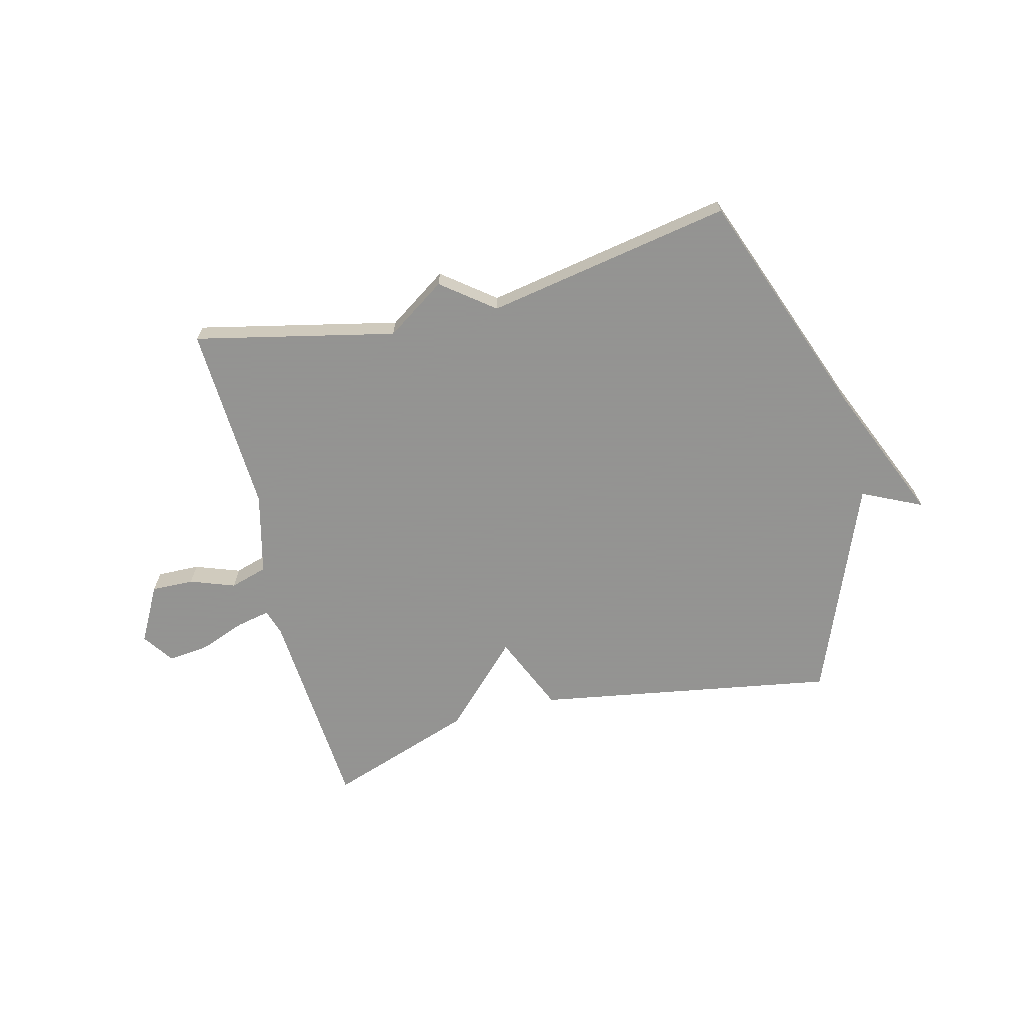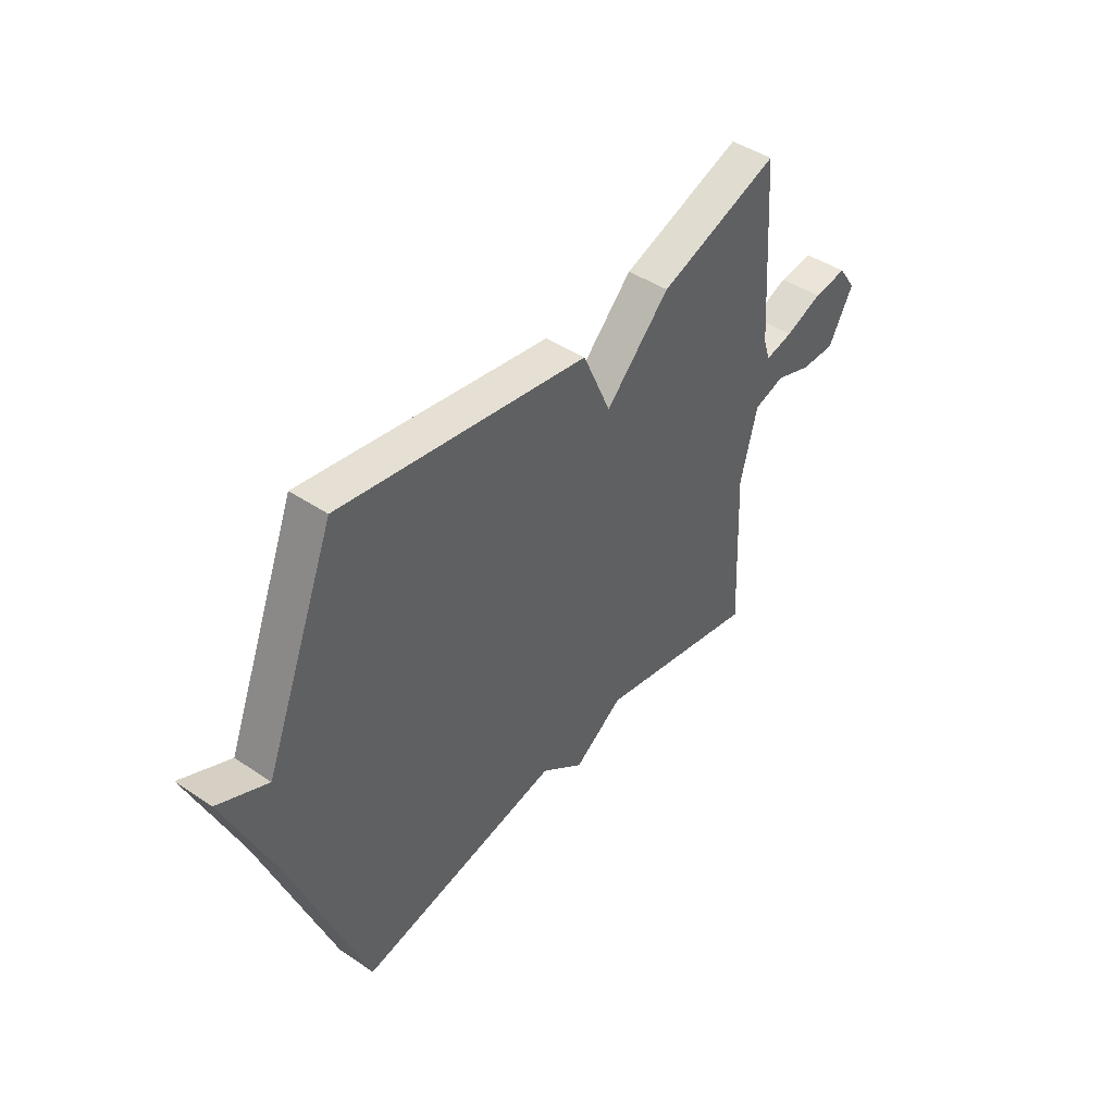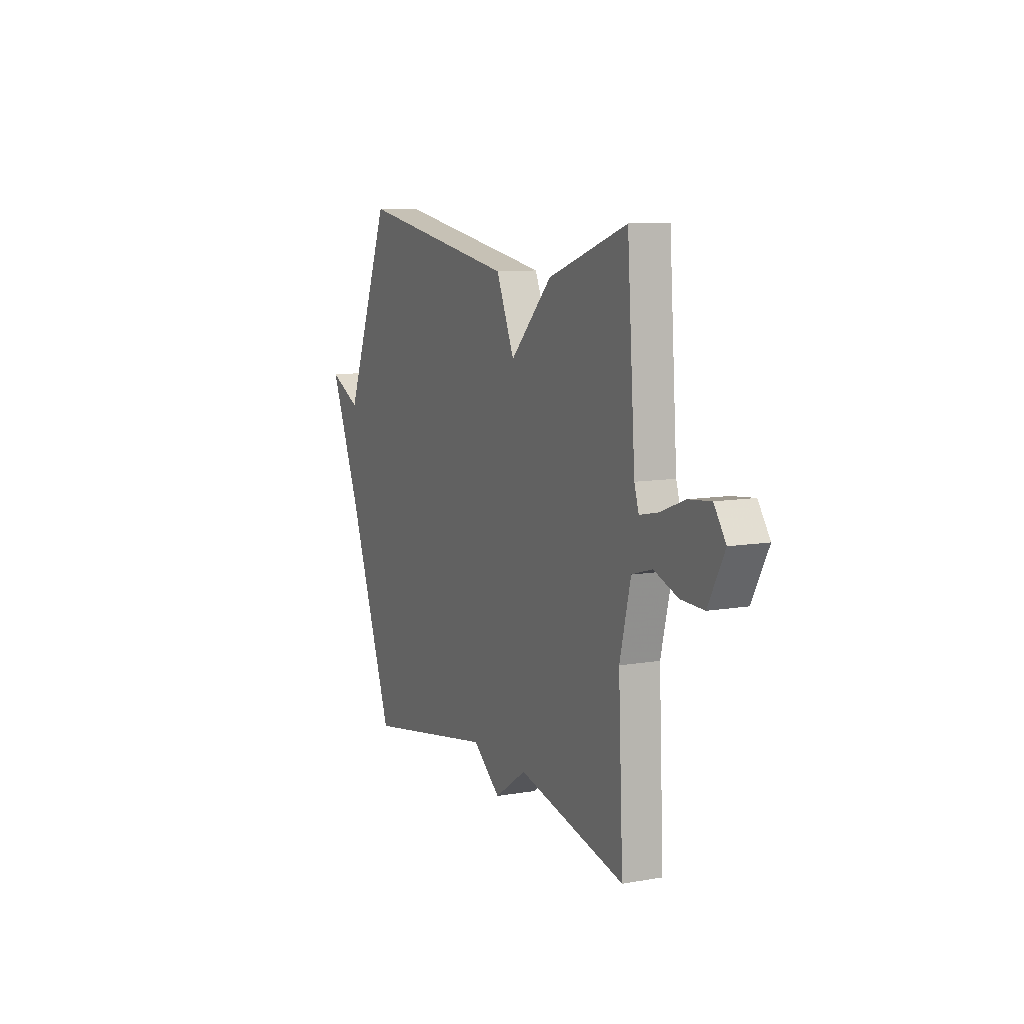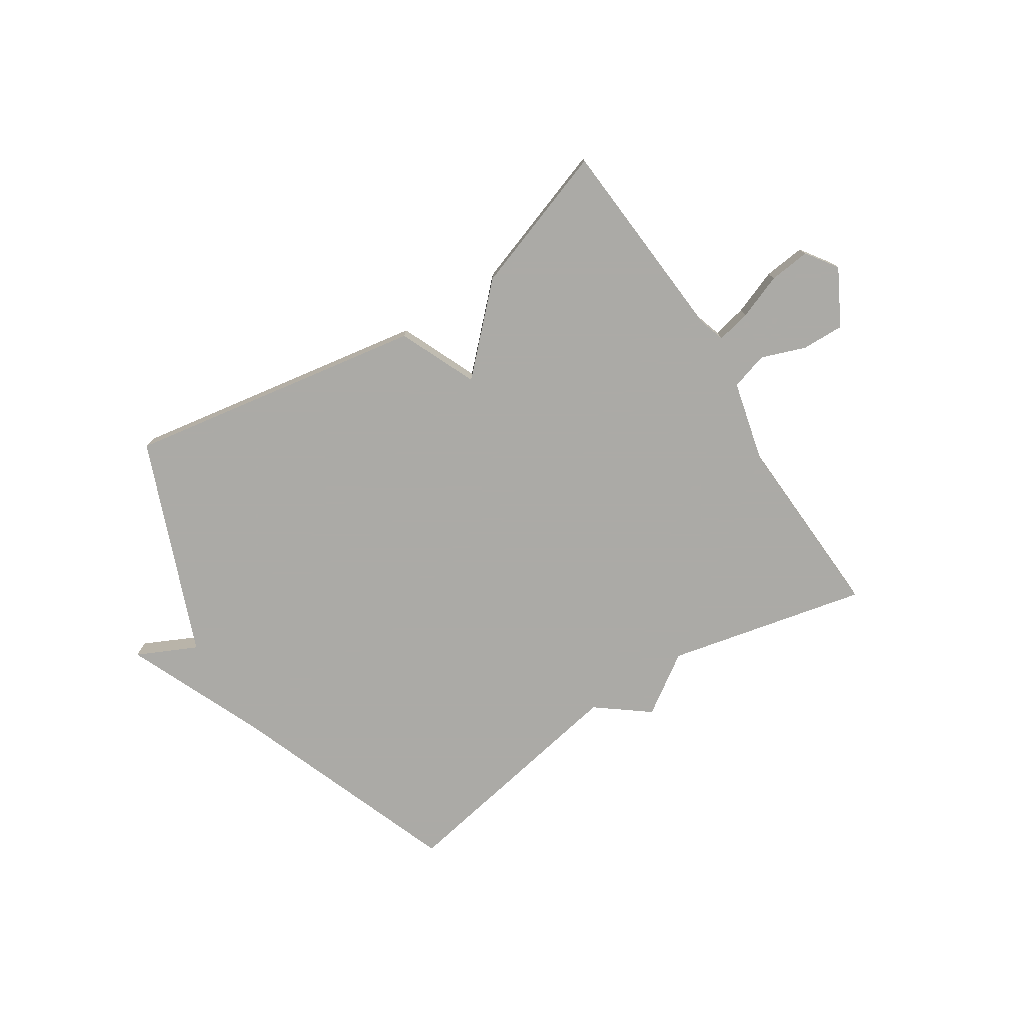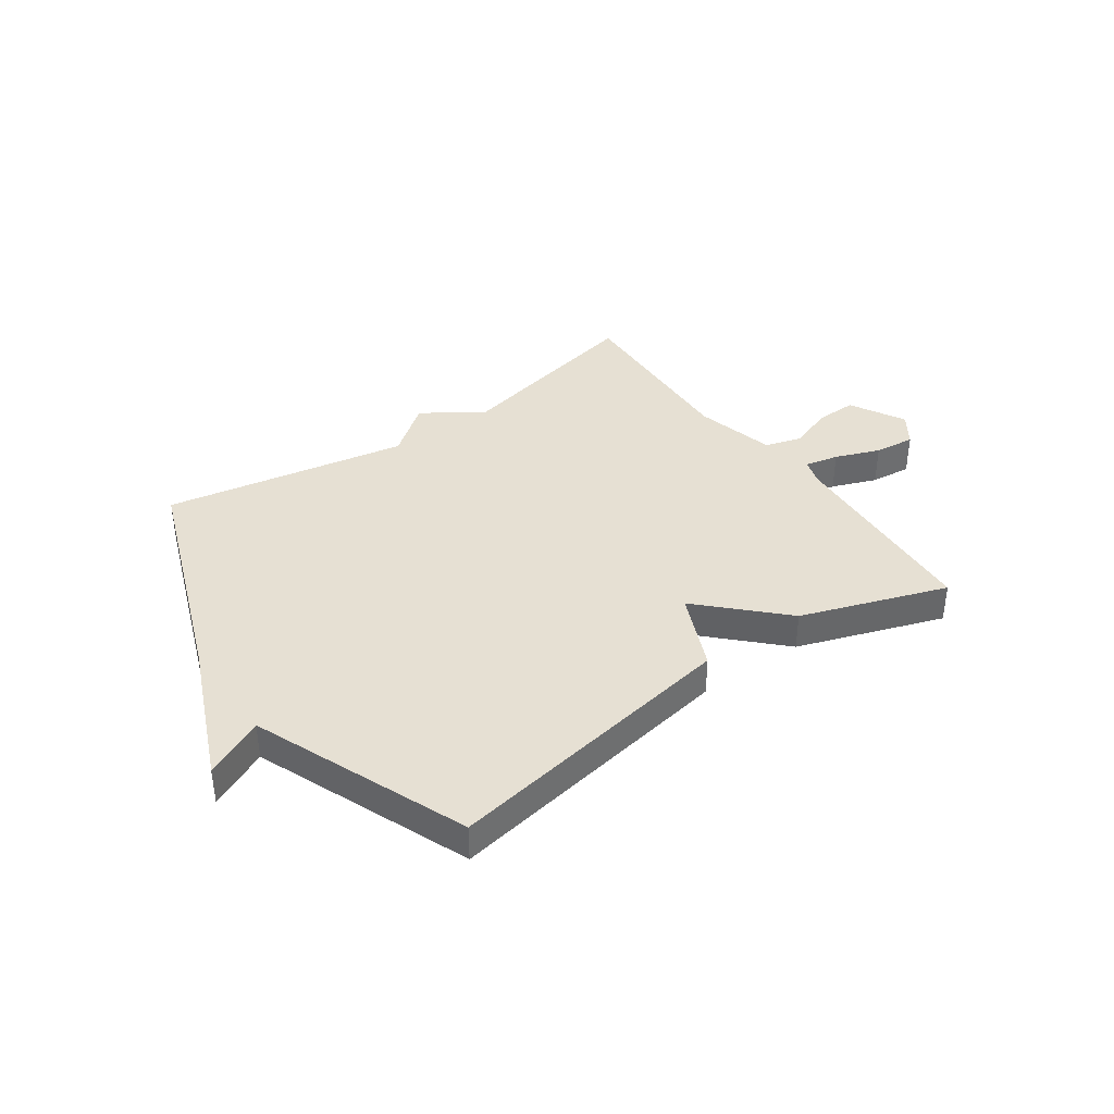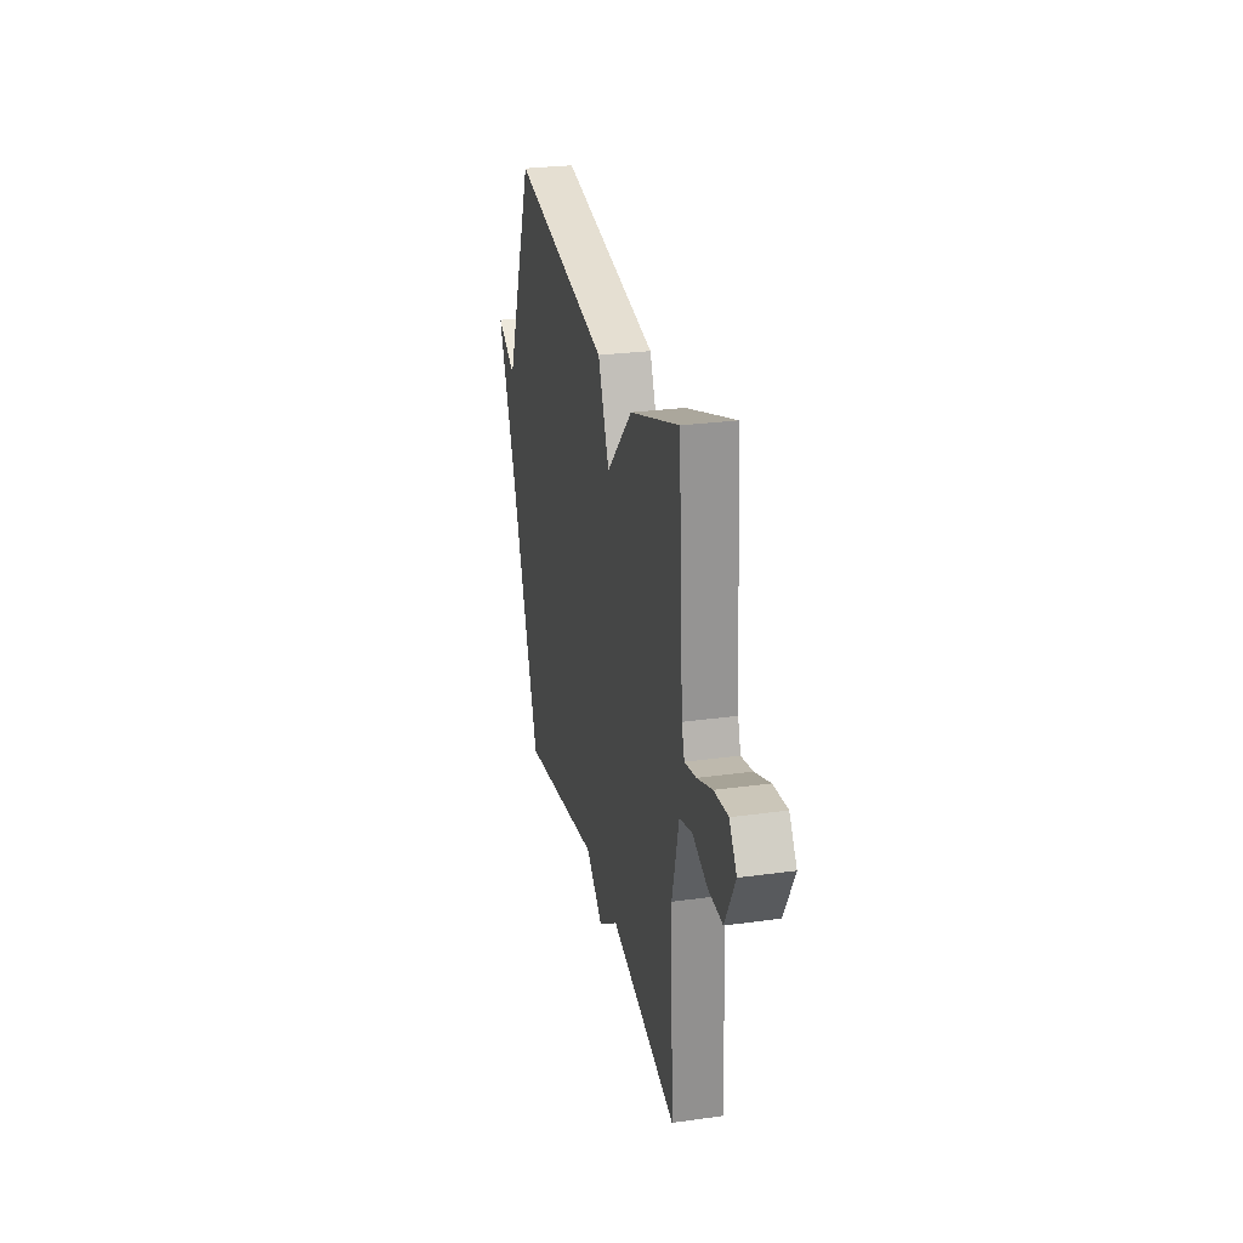
<metadata>
{"format":"obj","ext":"obj","renderer":"f3d","projection":"perspective","resolution":1024,"background":"white","views":[{"elev":-66.9,"azim":-165.9,"up":"+Y"},{"elev":44.6,"azim":-51.9,"up":"+Z"},{"elev":9.5,"azim":65.5,"up":"+Z"},{"elev":-75.9,"azim":32.8,"up":"+Y"},{"elev":38.3,"azim":-35.2,"up":"+Y"},{"elev":27.3,"azim":77.9,"up":"+Z"}]}
</metadata>
<code>
v -0.5 0.07 -0.5
v -0.655 0.07 -0.086
v -0.762 0.07 0.165
v -0.655 0.07 0.114
v -0.5 0.07 0.5
v 0.037 0.07 0.409
v 0.098 0.07 0.269
v 0.237 0.07 0.409
v 0.5 0.07 0.5
v 0.527 0.07 0.125
v 0.542 0.07 0.078
v 0.603 0.07 0.091
v 0.684 0.07 0.122
v 0.758 0.07 0.13
v 0.797 0.07 0.074
v 0.743 0.07 -0.026
v 0.667 0.07 -0.024
v 0.587 0.07 0.005
v 0.52 0.07 -0.015
v 0.484 0.07 -0.161
v 0.5 0.07 -0.5
v 0.141 0.07 -0.42
v 0.034 0.07 -0.492
v -0.059 0.07 -0.42
v -0.5 0 -0.5
v -0.655 0 -0.086
v -0.762 0 0.165
v -0.655 0 0.114
v -0.5 0 0.5
v 0.037 0 0.409
v 0.098 0 0.269
v 0.237 0 0.409
v 0.5 0 0.5
v 0.527 0 0.125
v 0.542 0 0.078
v 0.603 0 0.091
v 0.684 0 0.122
v 0.758 0 0.13
v 0.797 0 0.074
v 0.743 0 -0.026
v 0.667 0 -0.024
v 0.587 0 0.005
v 0.52 0 -0.015
v 0.484 0 -0.161
v 0.5 0 -0.5
v 0.141 0 -0.42
v 0.034 0 -0.492
v -0.059 0 -0.42
f 22 23 24
f 20 21 22
f 19 20 22 24
f 16 17 18
f 15 16 18
f 14 15 18
f 13 14 18
f 12 13 18
f 11 12 18 19
f 24 1 2
f 19 24 2
f 11 19 2
f 10 11 2
f 7 8 9 10
f 4 5 6 7
f 2 3 4
f 2 4 7 10
f 48 47 46
f 46 45 44
f 48 46 44 43
f 42 41 40
f 42 40 39
f 42 39 38
f 42 38 37
f 42 37 36
f 43 42 36 35
f 26 25 48
f 26 48 43
f 26 43 35
f 26 35 34
f 34 33 32 31
f 31 30 29 28
f 28 27 26
f 34 31 28 26
f 1 25 26 2
f 2 26 27 3
f 3 27 28 4
f 4 28 29 5
f 5 29 30 6
f 6 30 31 7
f 7 31 32 8
f 8 32 33 9
f 9 33 34 10
f 10 34 35 11
f 11 35 36 12
f 12 36 37 13
f 13 37 38 14
f 14 38 39 15
f 15 39 40 16
f 16 40 41 17
f 17 41 42 18
f 18 42 43 19
f 19 43 44 20
f 20 44 45 21
f 21 45 46 22
f 22 46 47 23
f 23 47 48 24
f 24 48 25 1

</code>
